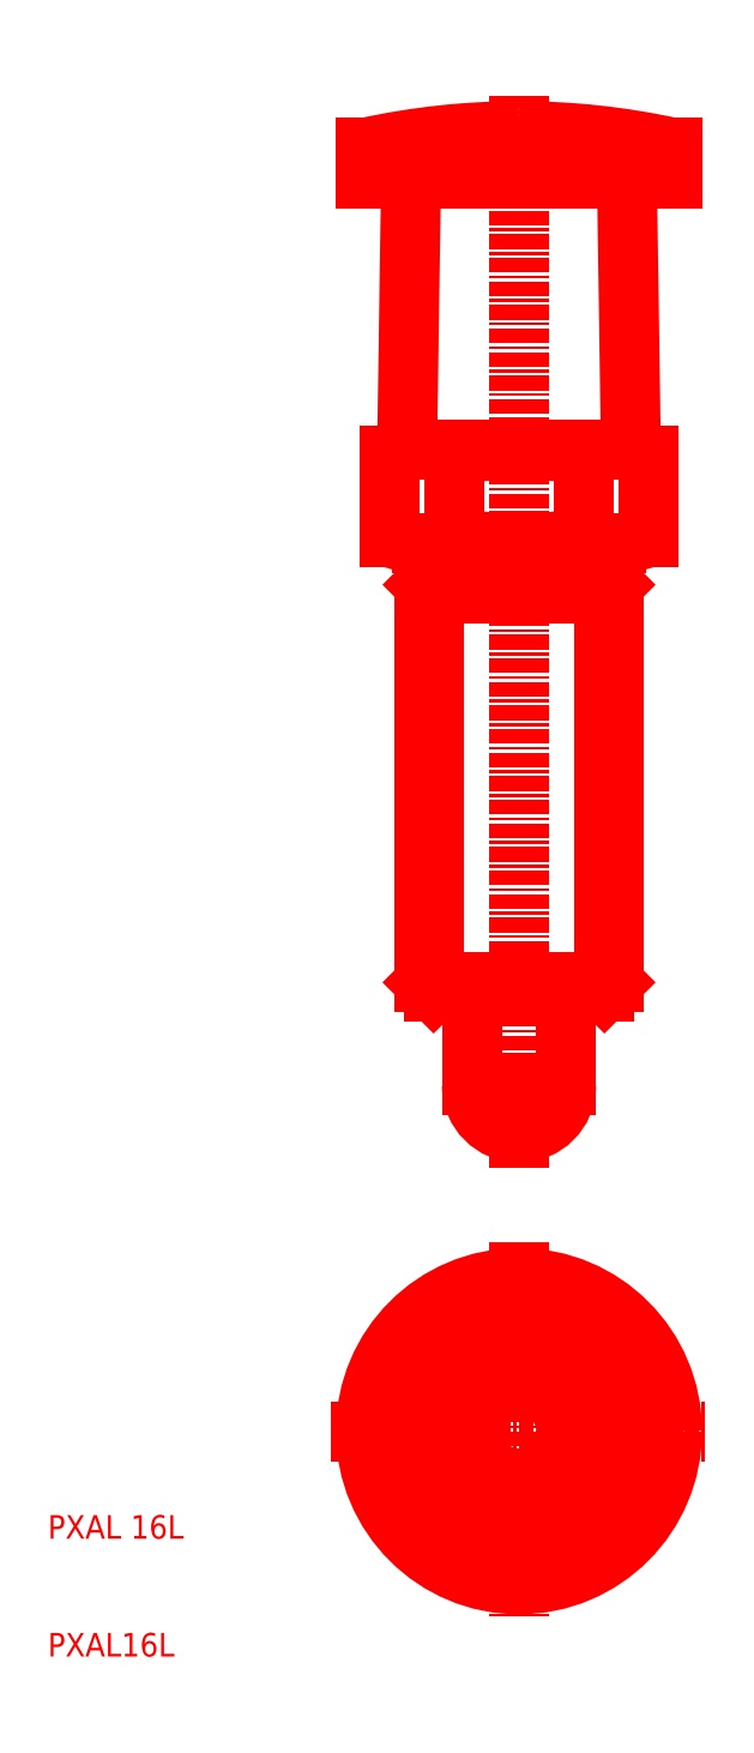
<metadata>
{"format":"dxf","ext":"dxf","renderer":"ezdxf+matplotlib","layout":"modelspace","background":"white","min_lineweight":24,"dpi":150}
</metadata>
<code>
0
SECTION
2
ENTITIES
0
LINE
8
CENTER
10
335.3
20
181.7
30
0
11
335.3
21
272.7
31
0
0
LINE
8
0
10
327.3
20
230.4
30
0
11
343.3
21
230.4
31
0
0
LINE
8
0
10
331.3
20
188.7
30
0
11
331.3
21
196.7
31
0
0
LINE
8
0
10
339.3
20
188.7
30
0
11
339.3
21
196.7
31
0
0
LINE
8
CENTER
10
335.3
20
175.4
30
0
11
335.3
21
143.4
31
0
0
LINE
8
0
10
322.3
20
268.3
30
0
11
335.3
21
268.3
31
0
0
LINE
8
0
10
323.6
20
265.7
30
0
11
335.3
21
265.7
31
0
0
LINE
8
0
10
322.3
20
265.7
30
0
11
323.6
21
265.7
31
0
0
LINE
8
0
10
322.3
20
265.7
30
0
11
322.3
21
268.3
31
0
0
LINE
8
0
10
348.3
20
265.7
30
0
11
347
21
265.7
31
0
0
LINE
8
0
10
348.3
20
268.3
30
0
11
335.3
21
268.3
31
0
0
LINE
8
0
10
347
20
265.7
30
0
11
335.3
21
265.7
31
0
0
LINE
8
0
10
348.3
20
265.7
30
0
11
348.3
21
268.3
31
0
0
LINE
8
CENTER
10
319.3
20
159.4
30
0
11
351.3
21
159.4
31
0
0
LINE
8
0
10
327.3
20
197.4
30
0
11
327.3
21
231.2
31
0
0
LINE
8
0
10
343.3
20
197.4
30
0
11
343.3
21
231.2
31
0
0
LINE
8
0
10
328
20
196.7
30
0
11
342.5
21
196.7
31
0
0
LINE
8
0
10
329.8
20
168.9
30
0
11
324.3
21
159.4
31
0
0
LINE
8
0
10
324.3
20
159.4
30
0
11
329.8
21
149.9
31
0
0
LINE
8
0
10
329.8
20
149.9
30
0
11
340.7
21
149.9
31
0
0
LINE
8
0
10
340.7
20
149.9
30
0
11
346.2
21
159.4
31
0
0
LINE
8
0
10
346.2
20
159.4
30
0
11
340.7
21
168.9
31
0
0
LINE
8
0
10
340.7
20
168.9
30
0
11
329.8
21
168.9
31
0
0
LINE
8
0
10
328
20
196.7
30
0
11
328
21
230.4
31
0
0
LINE
8
0
10
342.5
20
196.7
30
0
11
342.5
21
230.4
31
0
0
LINE
8
0
10
343.3
20
197.4
30
0
11
342.5
21
196.7
31
0
0
LINE
8
0
10
327.3
20
197.4
30
0
11
328
21
196.7
31
0
0
LINE
8
0
10
327.3
20
231.2
30
0
11
343.3
21
231.2
31
0
0
LINE
8
0
10
343.3
20
231.2
30
0
11
342.5
21
230.4
31
0
0
LINE
8
0
10
327.3
20
231.2
30
0
11
328
21
230.4
31
0
0
LINE
8
0
10
327.3
20
197.4
30
0
11
343.3
21
197.4
31
0
0
LINE
8
0
10
331.3
20
188.7
30
0
11
339.3
21
188.7
31
0
0
LINE
8
0
10
329.8
20
235.2
30
0
11
329.8
21
242.2
31
0
0
LINE
8
0
10
324.3
20
235.2
30
0
11
324.3
21
242.2
31
0
0
LINE
8
0
10
346.2
20
235.2
30
0
11
346.2
21
242.2
31
0
0
LINE
8
0
10
340.7
20
235.2
30
0
11
340.7
21
242.2
31
0
0
LINE
8
0
10
327
20
234.7
30
0
11
335.3
21
234.7
31
0
0
LINE
8
0
10
335.3
20
234.7
30
0
11
343.5
21
234.7
31
0
0
LINE
8
0
10
327
20
242.7
30
0
11
335.3
21
242.7
31
0
0
LINE
8
0
10
325.8
20
242.7
30
0
11
344.8
21
242.7
31
0
0
LINE
8
0
10
325.8
20
242.7
30
0
11
326.1
21
263.2
31
0
0
LINE
8
0
10
344.8
20
242.7
30
0
11
344.5
21
263.2
31
0
0
LINE
8
0
10
343.5
20
242.7
30
0
11
335.3
21
242.7
31
0
0
LINE
8
0
10
328
20
231.2
30
0
11
328
21
234.7
31
0
0
LINE
8
0
10
342.5
20
231.2
30
0
11
342.5
21
234.7
31
0
0
ARC
8
0
10
335.3
20
208.6
30
0
40
61.06
50
90
51
102.3
0
ARC
8
0
10
323.6
20
263.2
30
0
40
2.5
50
359.2
51
450
0
ARC
8
0
10
347
20
263.2
30
0
40
2.5
50
90
51
180.8
0
ARC
8
0
10
335.3
20
208.6
30
0
40
61.06
50
77.71
51
90
0
CIRCLE
8
0
10
335.3
20
159.4
30
0
40
4
0
CIRCLE
8
0
10
335.3
20
159.4
30
0
40
7.25
0
CIRCLE
8
0
10
335.3
20
159.4
30
0
40
8
0
CIRCLE
8
0
10
335.3
20
159.4
30
0
40
13
0
ARC
8
0
10
335.3
20
188.7
30
0
40
4
50
180
51
360
0
ARC
8
0
10
335.3
20
263.2
30
0
40
28.5
50
258.9
51
281.1
0
ARC
8
0
10
327
20
242
30
0
40
7.325
50
248
51
292
0
ARC
8
0
10
343.5
20
242
30
0
40
7.325
50
248
51
292
0
ARC
8
0
10
335.3
20
214.2
30
0
40
28.5
50
78.9
51
101.1
0
ARC
8
0
10
327
20
235.4
30
0
40
7.325
50
68.01
51
112
0
ARC
8
0
10
343.5
20
235.4
30
0
40
7.325
50
68.01
51
112
0
TEXT
8
0
10
295.3
20
140.2
30
0
40
2
50
0
1
PXAL16L
0
TEXT
8
0
10
295.3
20
150.2
30
0
40
2
50
0
1
PXAL 16L
0
ENDSEC
0
EOF

</code>
